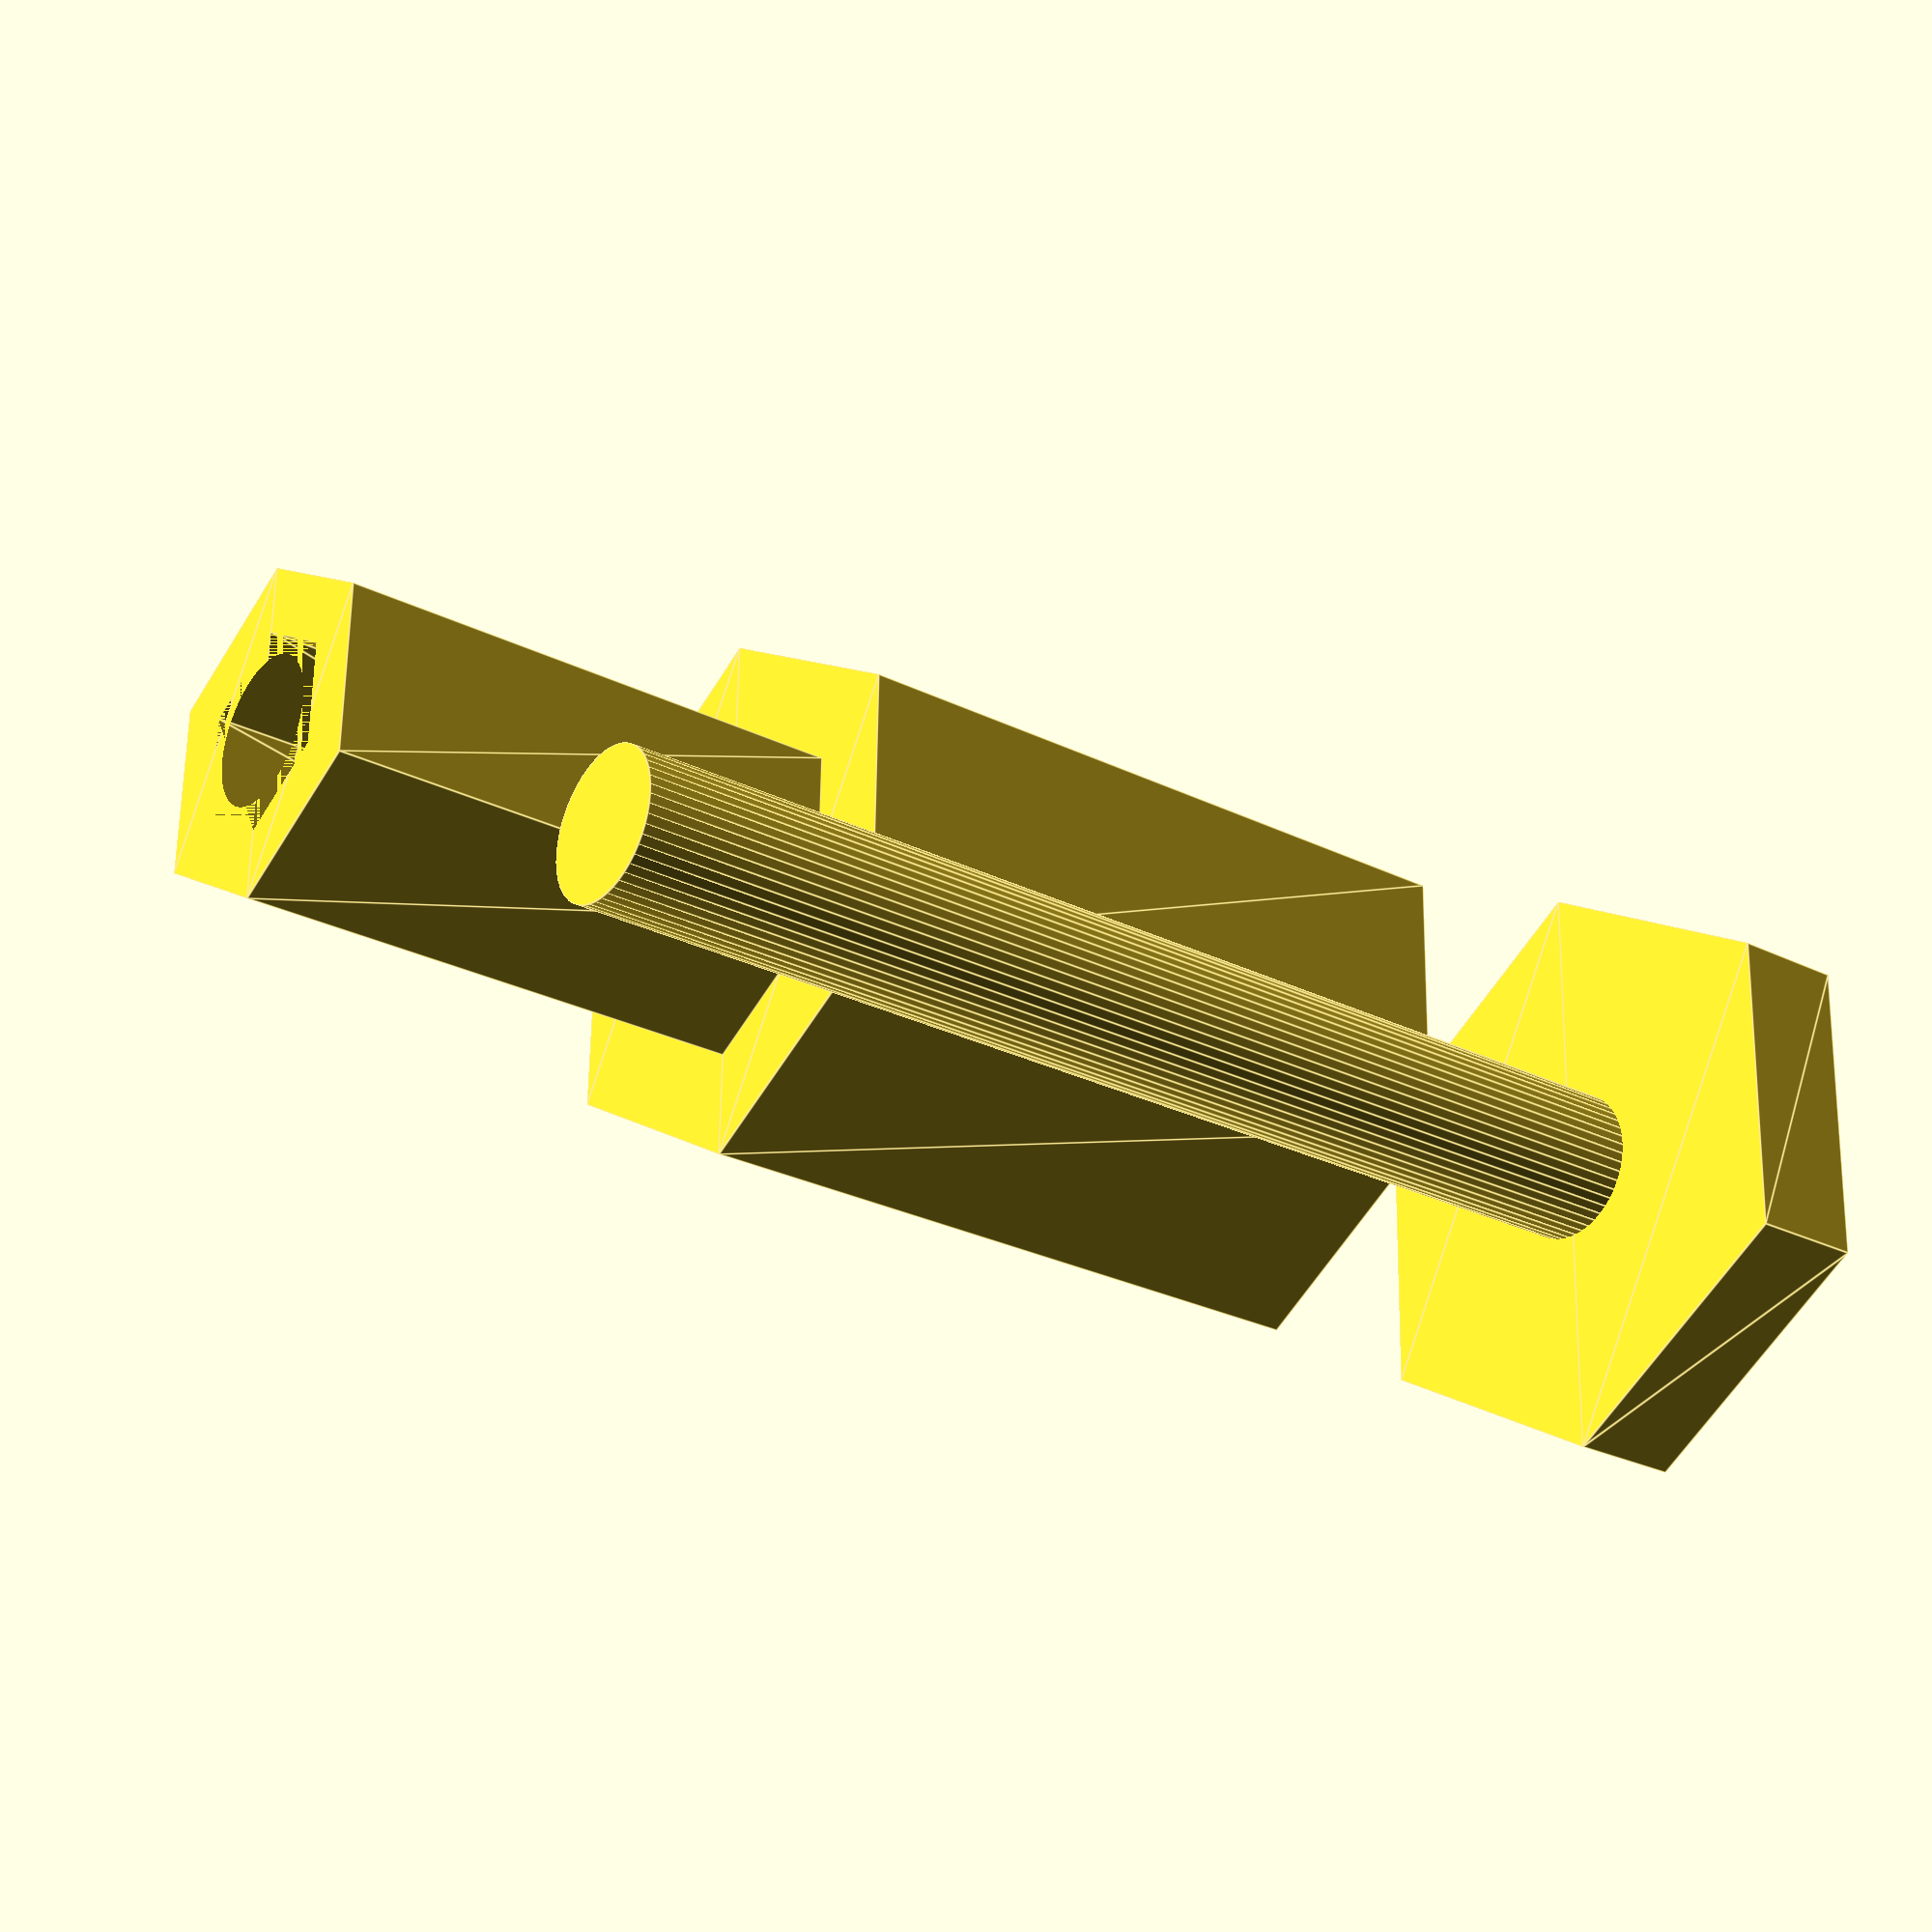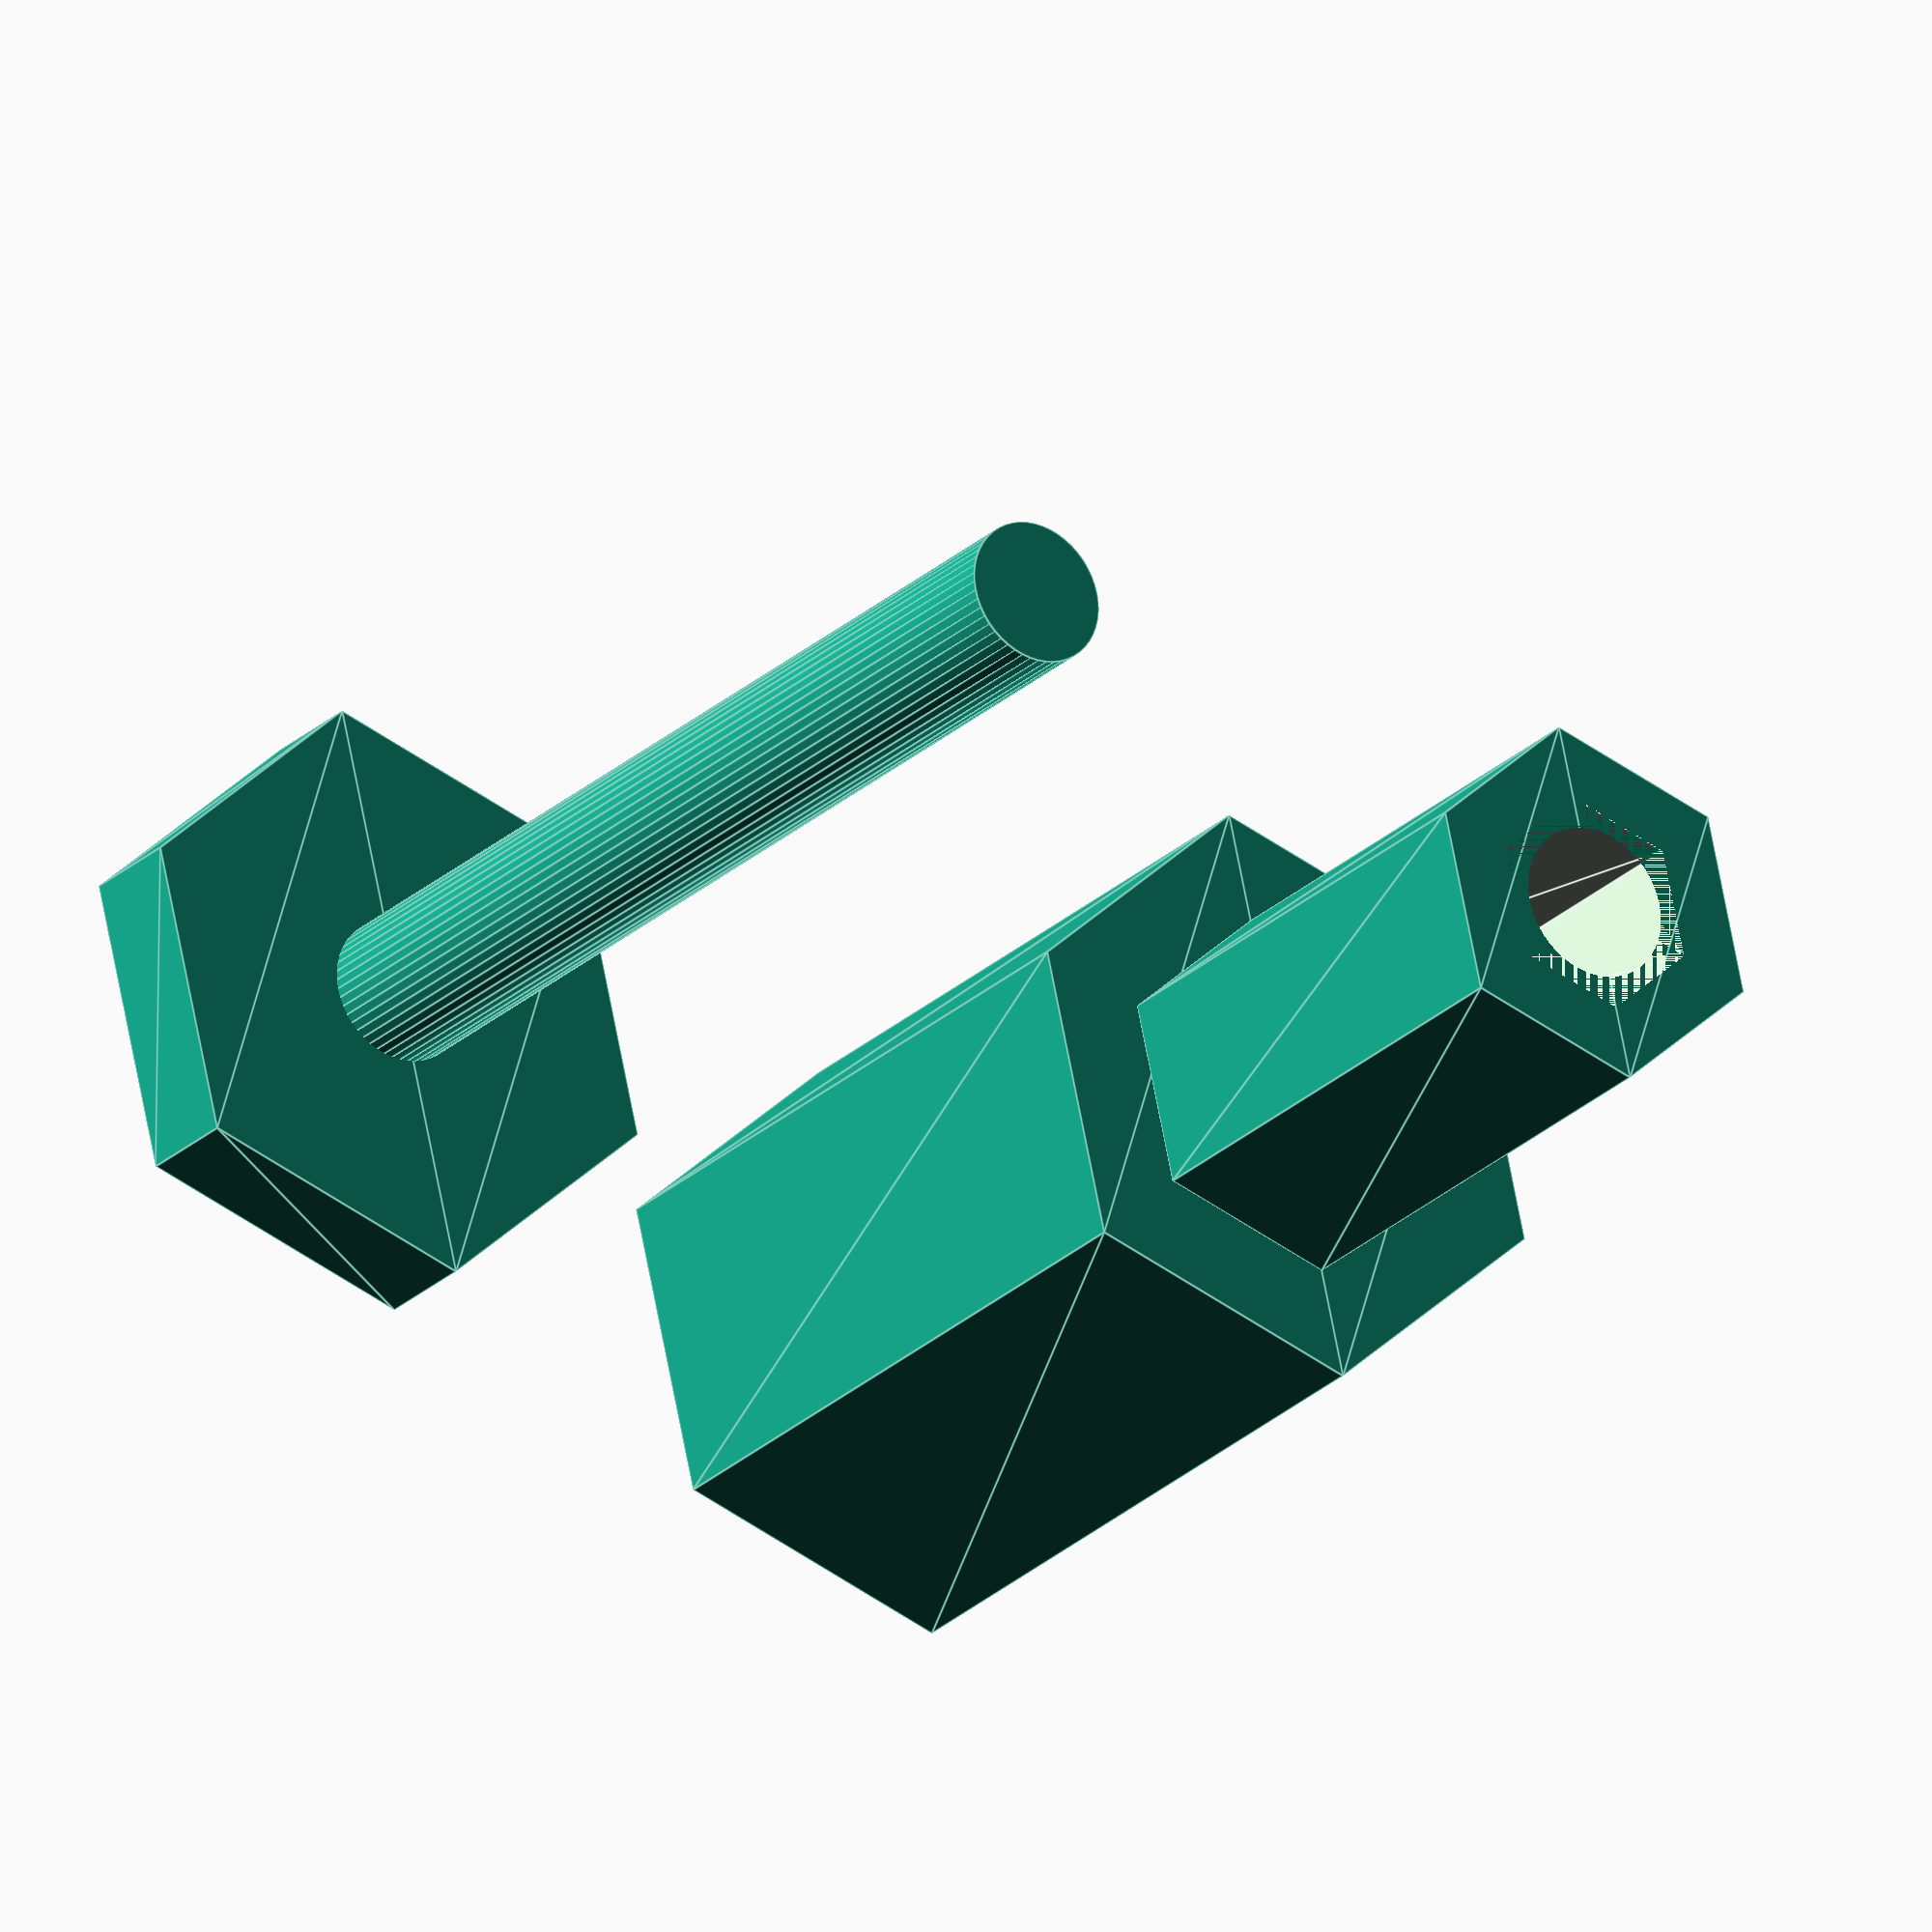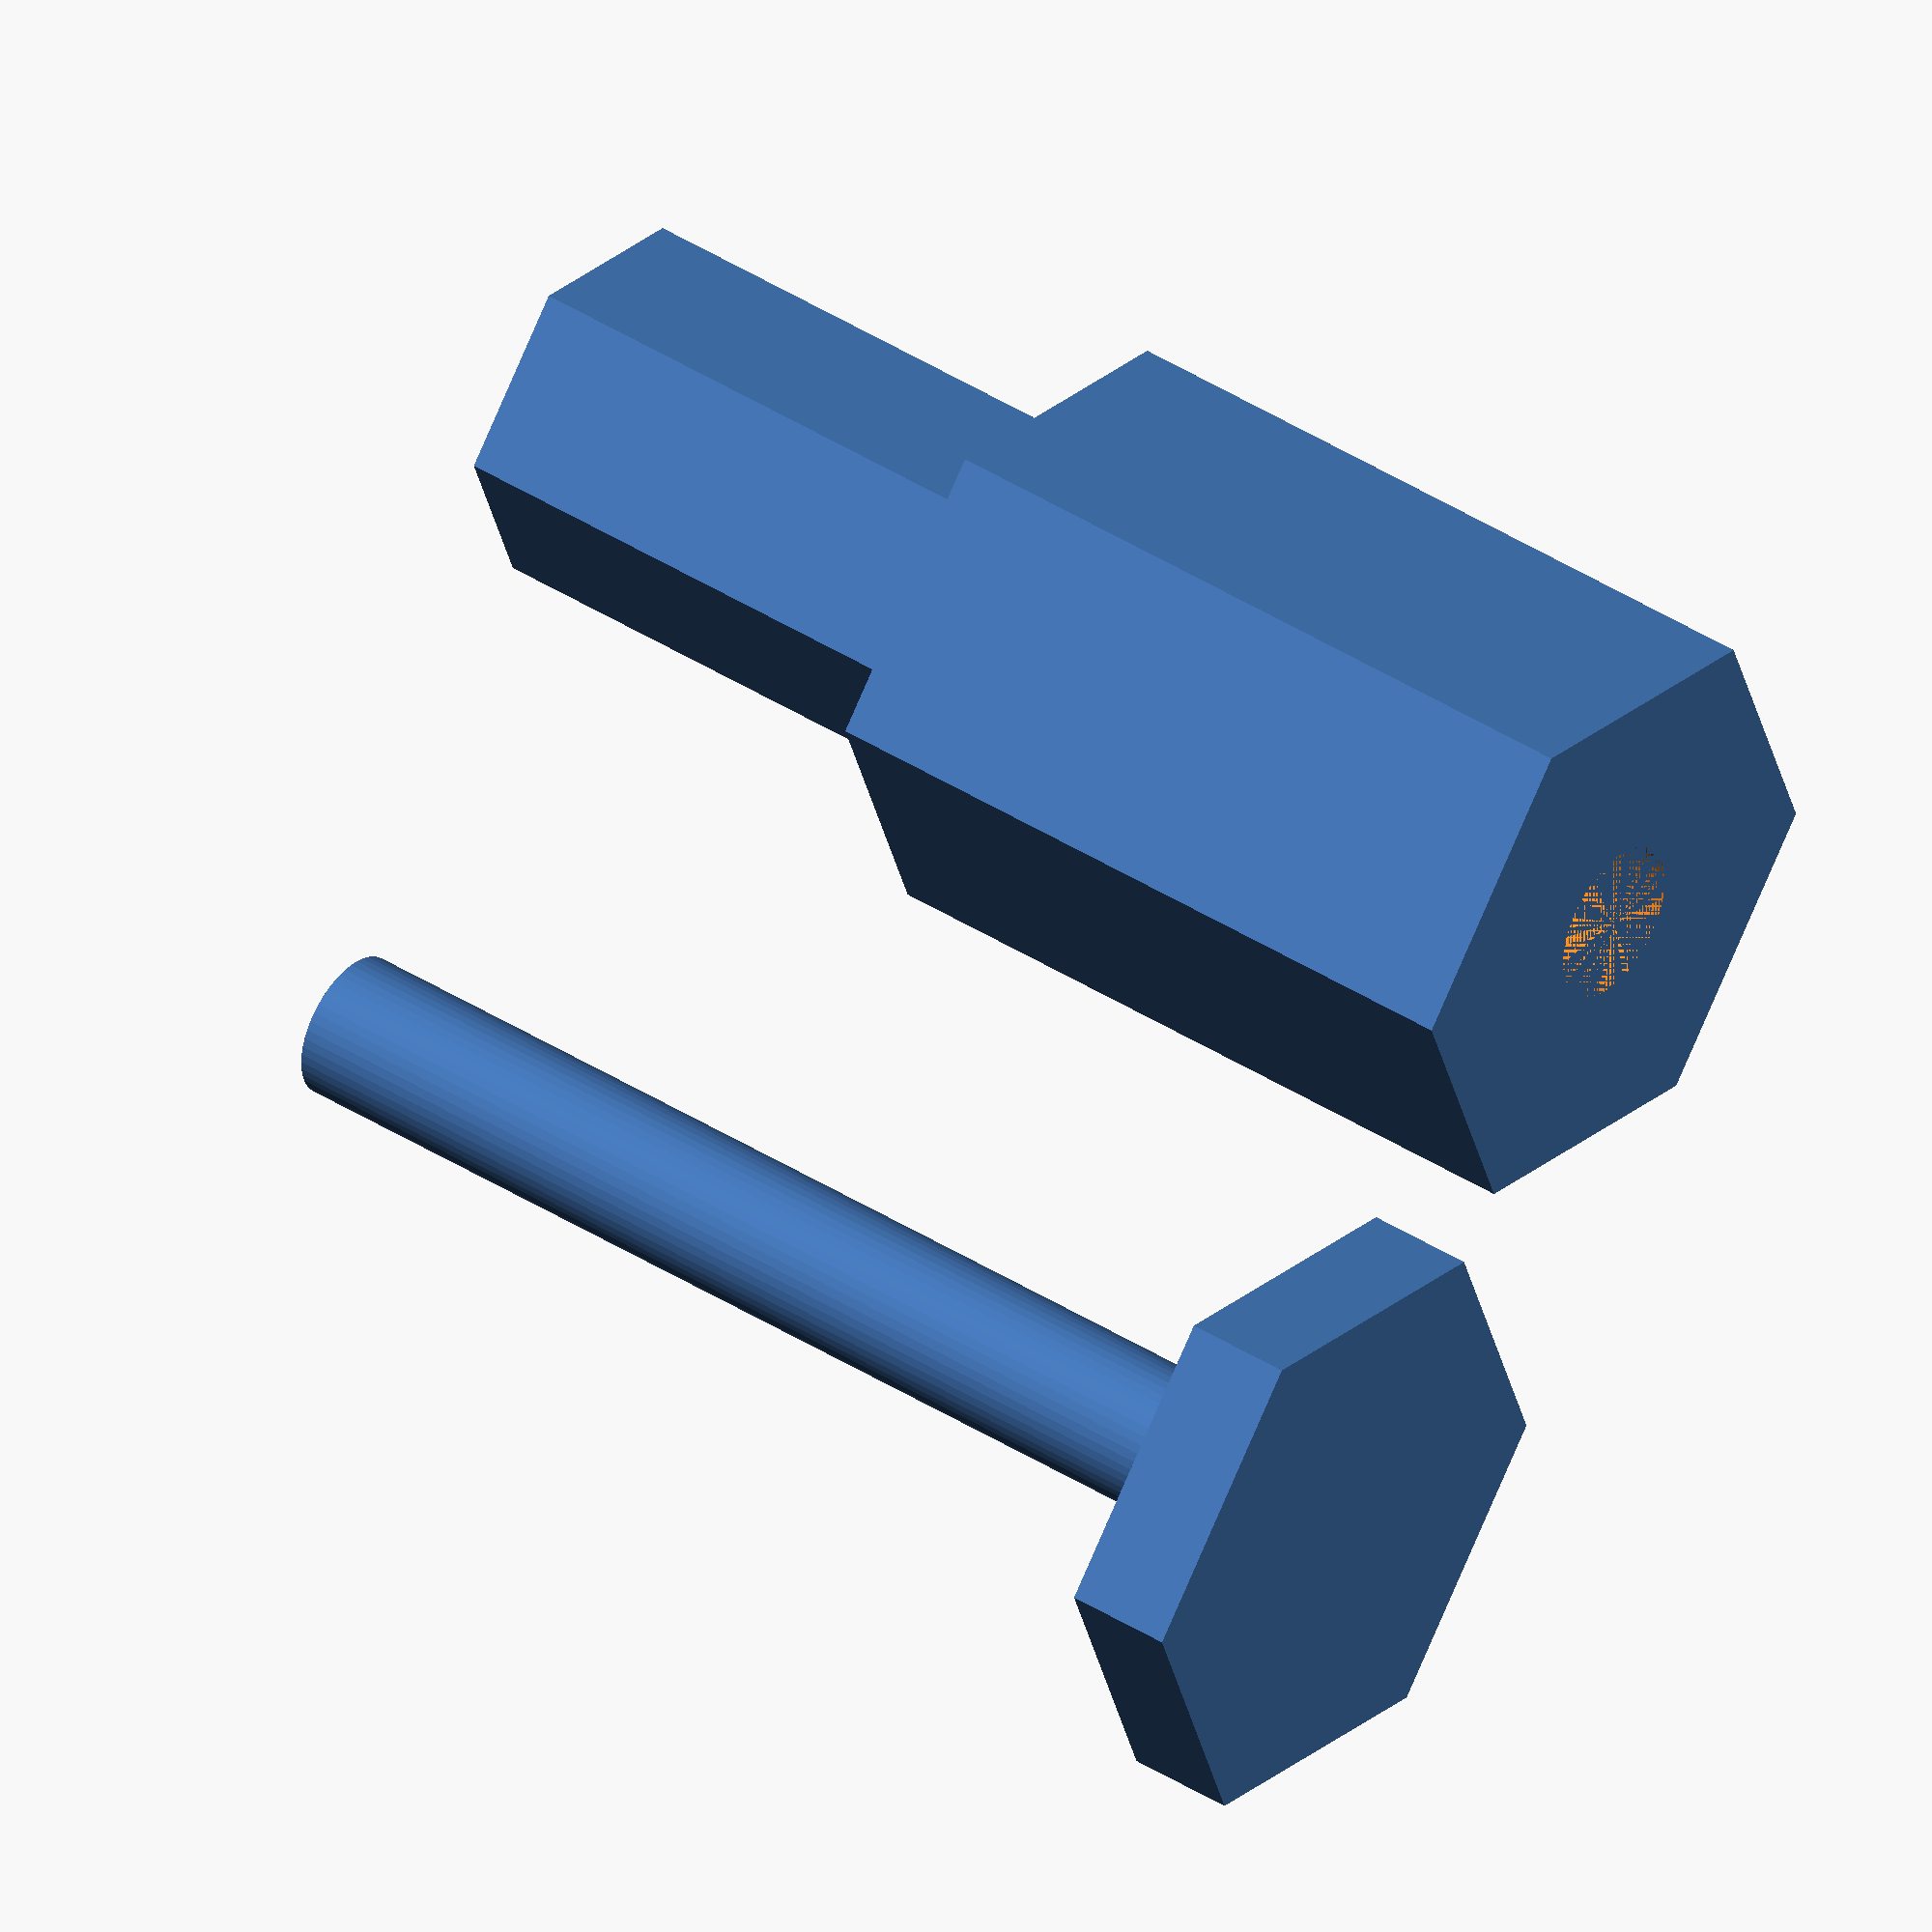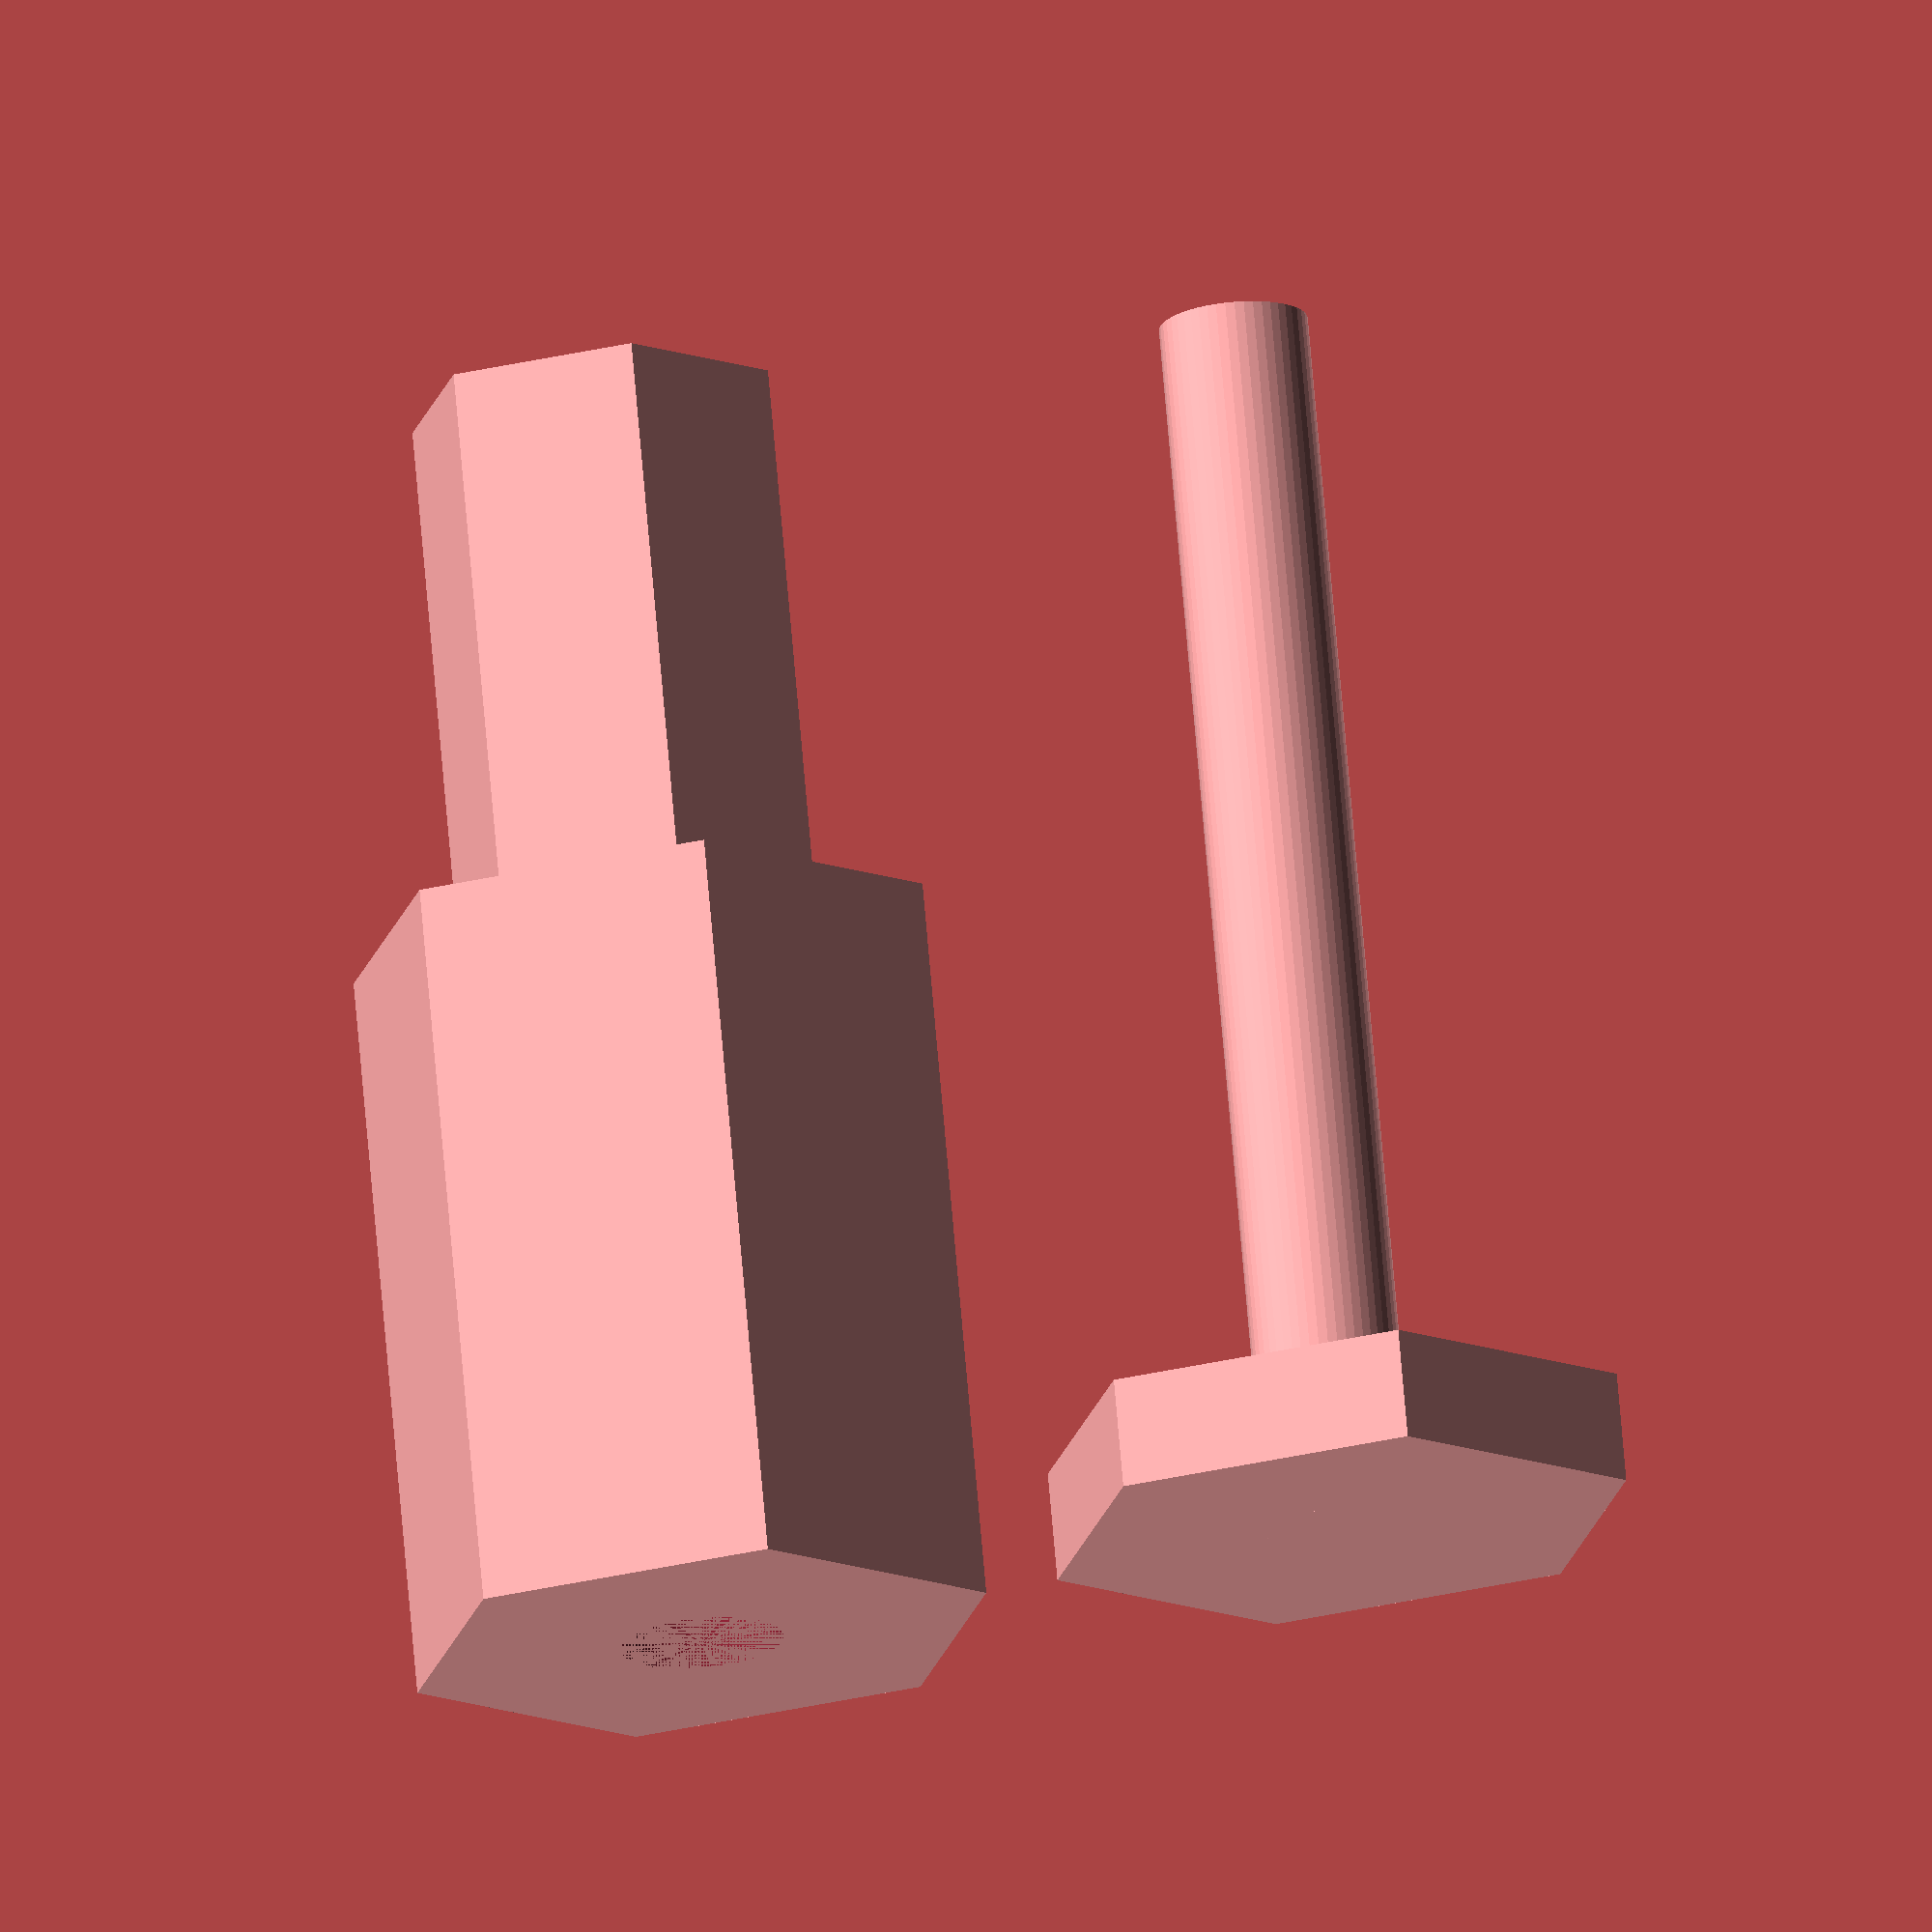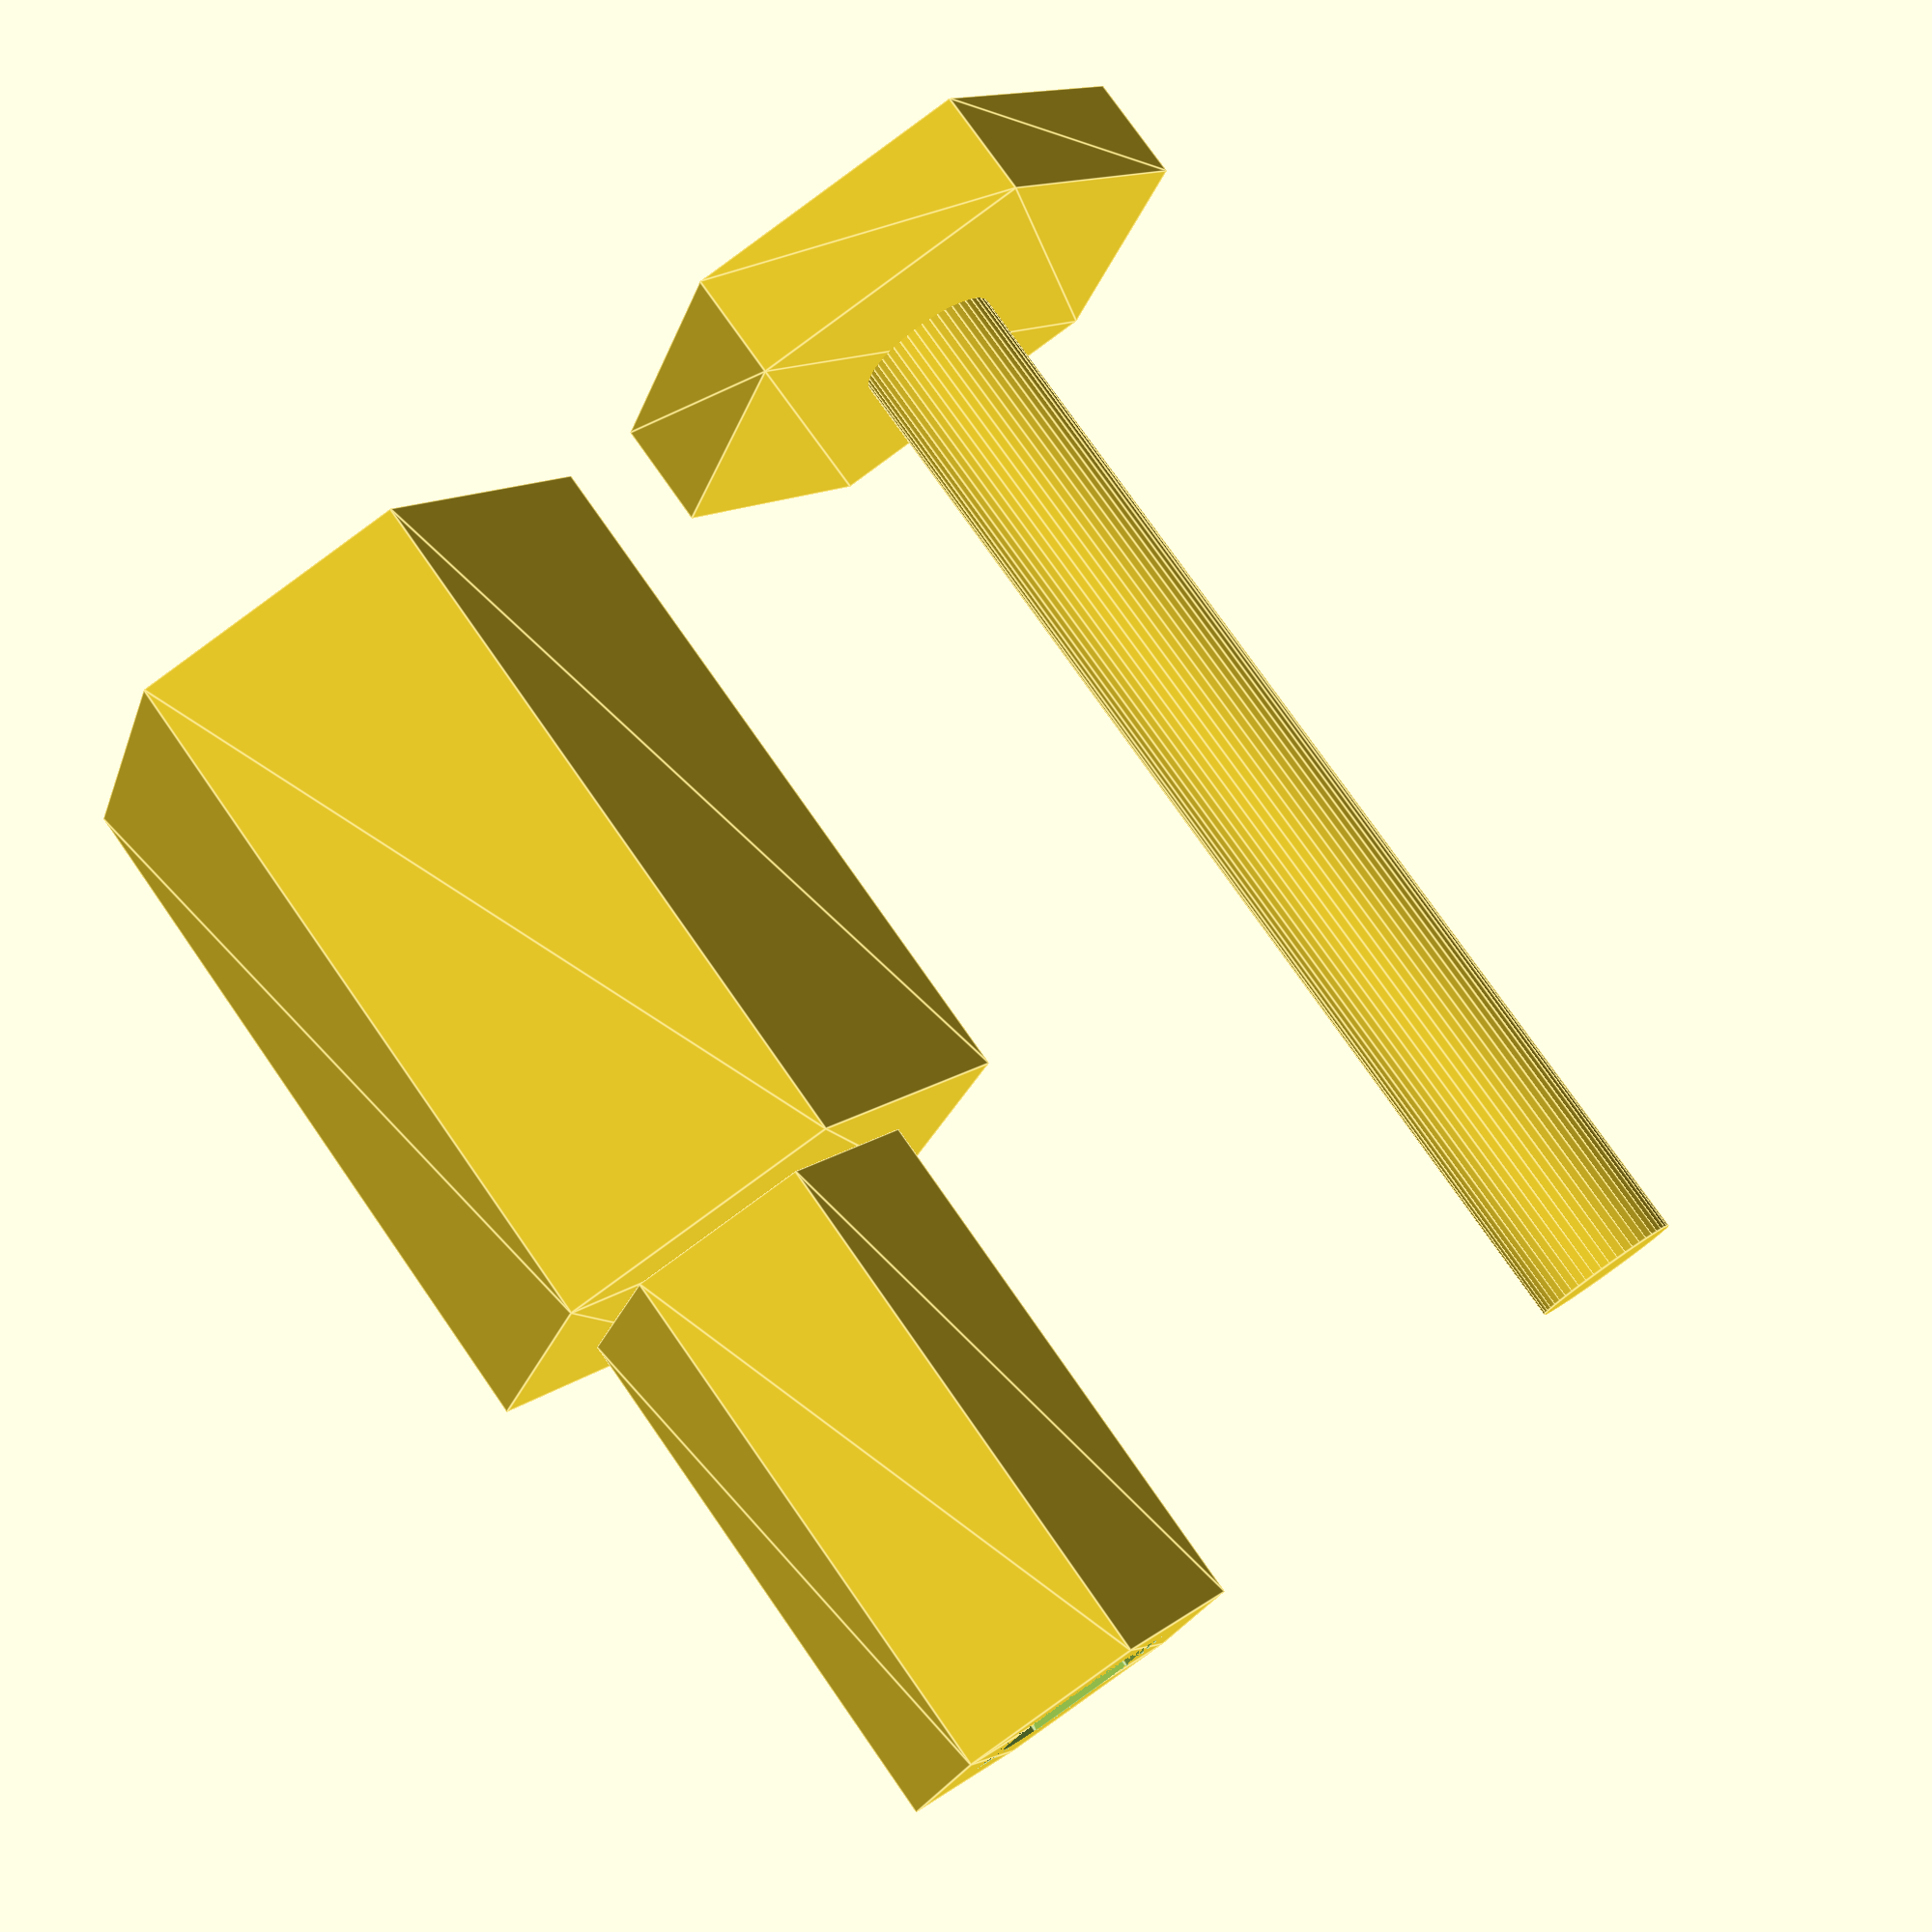
<openscad>
// The accuracy of your printer
printer_accuracy = 0.2;
// If you need aremover for the nuts
remover = "yes";//[yes,no]
// height of the holder in mm
height = 20;
// Outer diameter of your nuts in mm
nut_diameter = 3;
// Diameter of the handle in mm
Main_diameter = 8;
// Lengh of the screws you want to secrew your nuts on in mm
screw_lengh = 15;
if (remover == "yes") {
  union(){
    difference() {
      union(){
        linear_extrude( height=height, twist=0, scale=[1, 1], center=false){
          {
            $fn=6;    //set sides to 6
            circle(r=Main_diameter);
          }
        }
        translate([0, 0, height]){
          difference() {
            linear_extrude( height=screw_lengh, twist=0, scale=[1, 1], center=false){
              {
                $fn=6;    //set sides to 6
                circle(r=(nut_diameter + 2));
              }
            }

            linear_extrude( height=screw_lengh, twist=0, scale=[1, 1], center=false){
              {
                $fn=6;    //set sides to 6
                circle(r=nut_diameter);
              }
            }
          }
        }
      }

      {
        $fn=50;    //set sides to 50
        cylinder(r1=(2 + printer_accuracy), r2=2, h=100, center=false);
      }
    }
    translate([(Main_diameter + 10), 0, 0]){
      union(){
        linear_extrude( height=3, twist=0, scale=[1, 1], center=false){
          {
            $fn=6;    //set sides to 6
            circle(r=Main_diameter);
          }
        }
        {
          $fn=50;    //set sides to 50
          cylinder(r1=2, r2=2, h=(height + (screw_lengh - 1)), center=false);
        }
      }
    }
  }
} else {
  union(){
    linear_extrude( height=height, twist=0, scale=[1, 1], center=false){
      {
        $fn=6;    //set sides to 6
        circle(r=Main_diameter);
      }
    }
    translate([0, 0, height]){
      difference() {
        linear_extrude( height=screw_lengh, twist=0, scale=[1, 1], center=false){
          {
            $fn=6;    //set sides to 6
            circle(r=(nut_diameter + 2));
          }
        }

        linear_extrude( height=screw_lengh, twist=0, scale=[1, 1], center=false){
          {
            $fn=6;    //set sides to 6
            circle(r=nut_diameter);
          }
        }
      }
    }
  }
}

</openscad>
<views>
elev=207.7 azim=211.4 roll=127.2 proj=p view=edges
elev=24.4 azim=196.8 roll=326.6 proj=o view=edges
elev=139.7 azim=229.7 roll=51.7 proj=o view=solid
elev=287.7 azim=197.2 roll=175.1 proj=o view=solid
elev=282.3 azim=350.5 roll=325.1 proj=p view=edges
</views>
